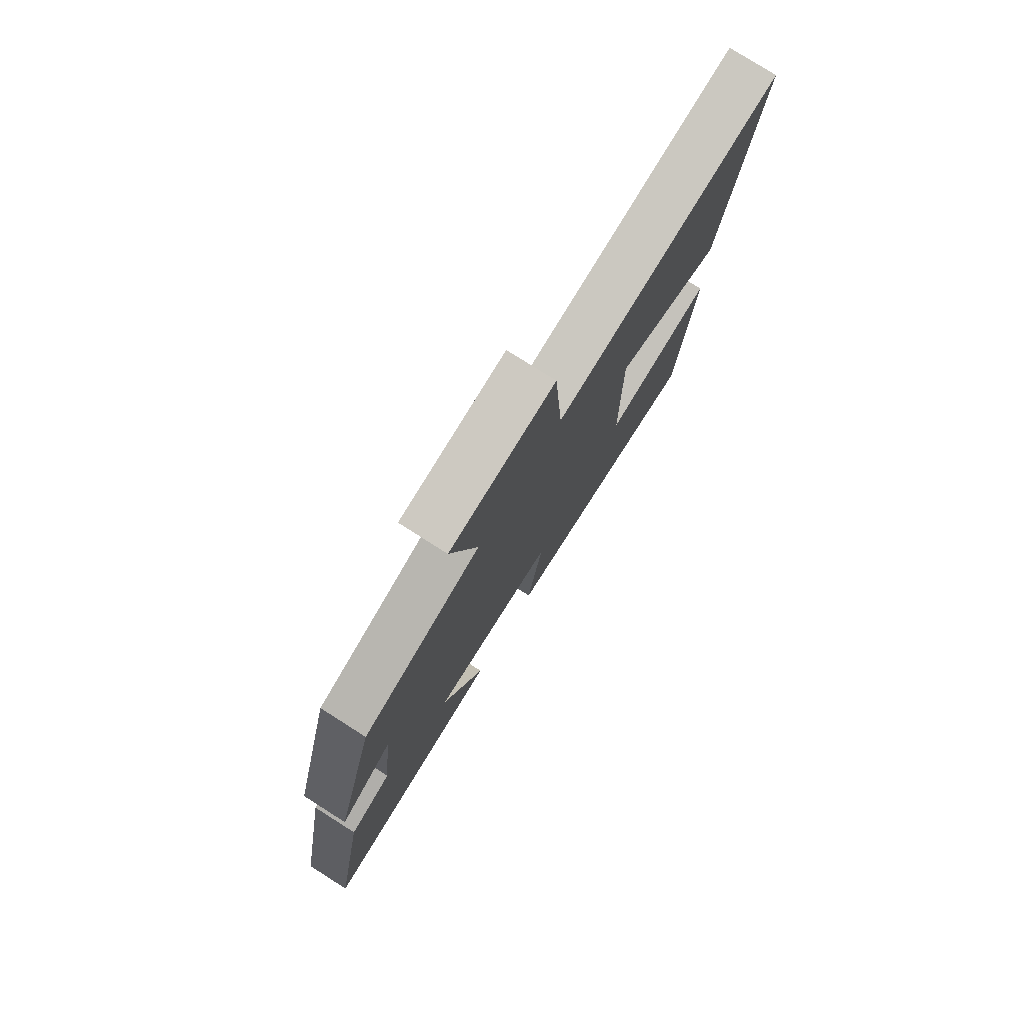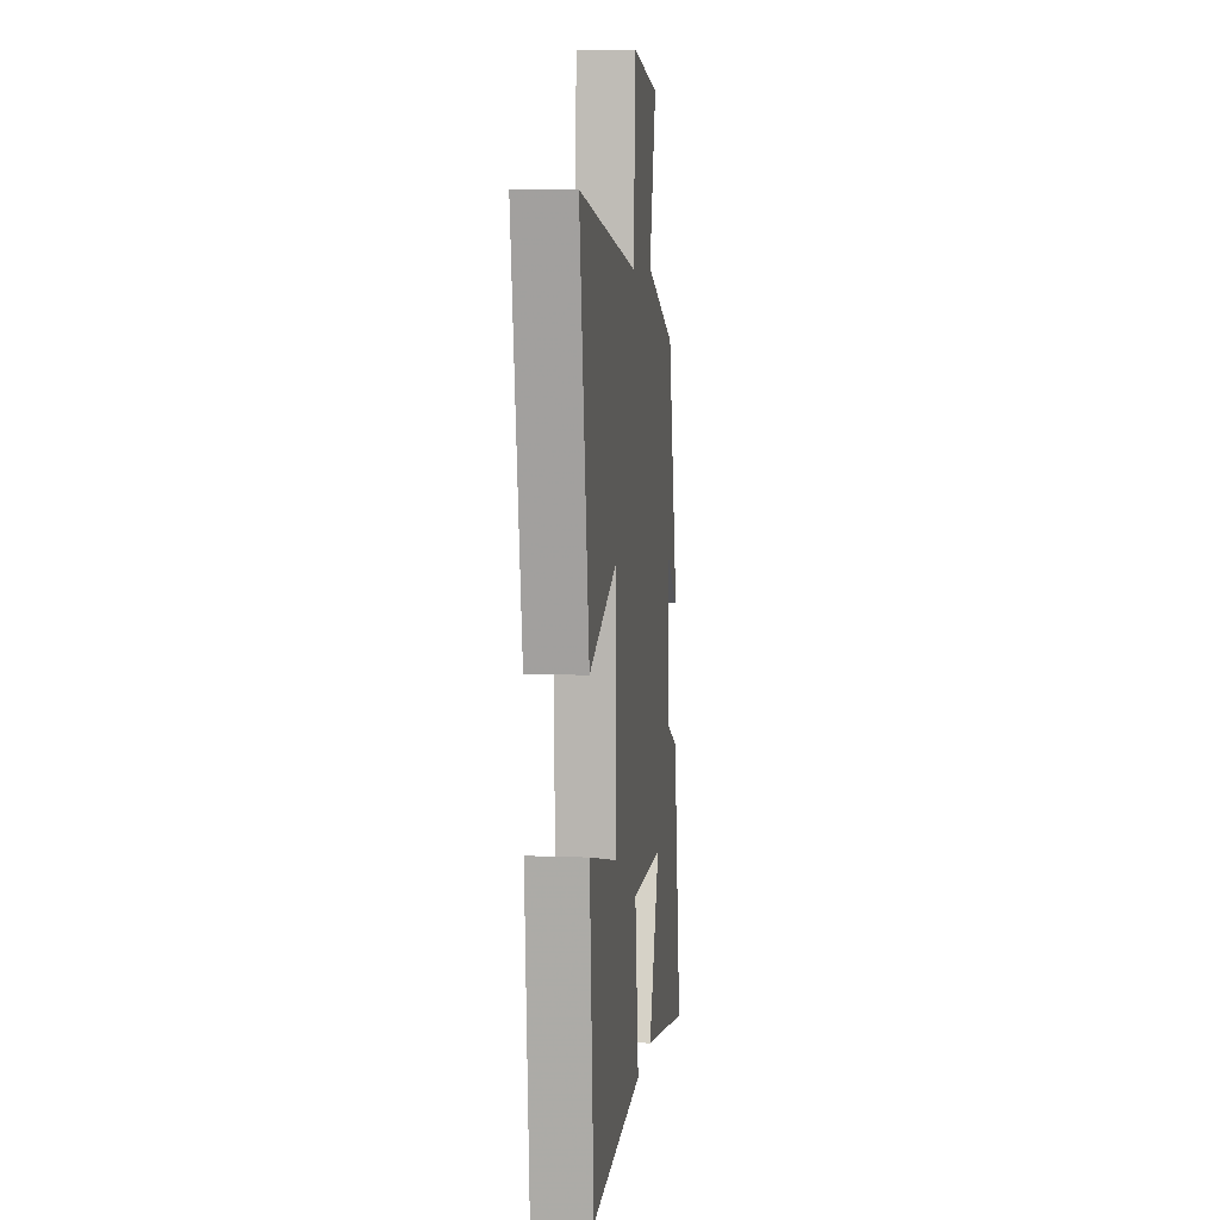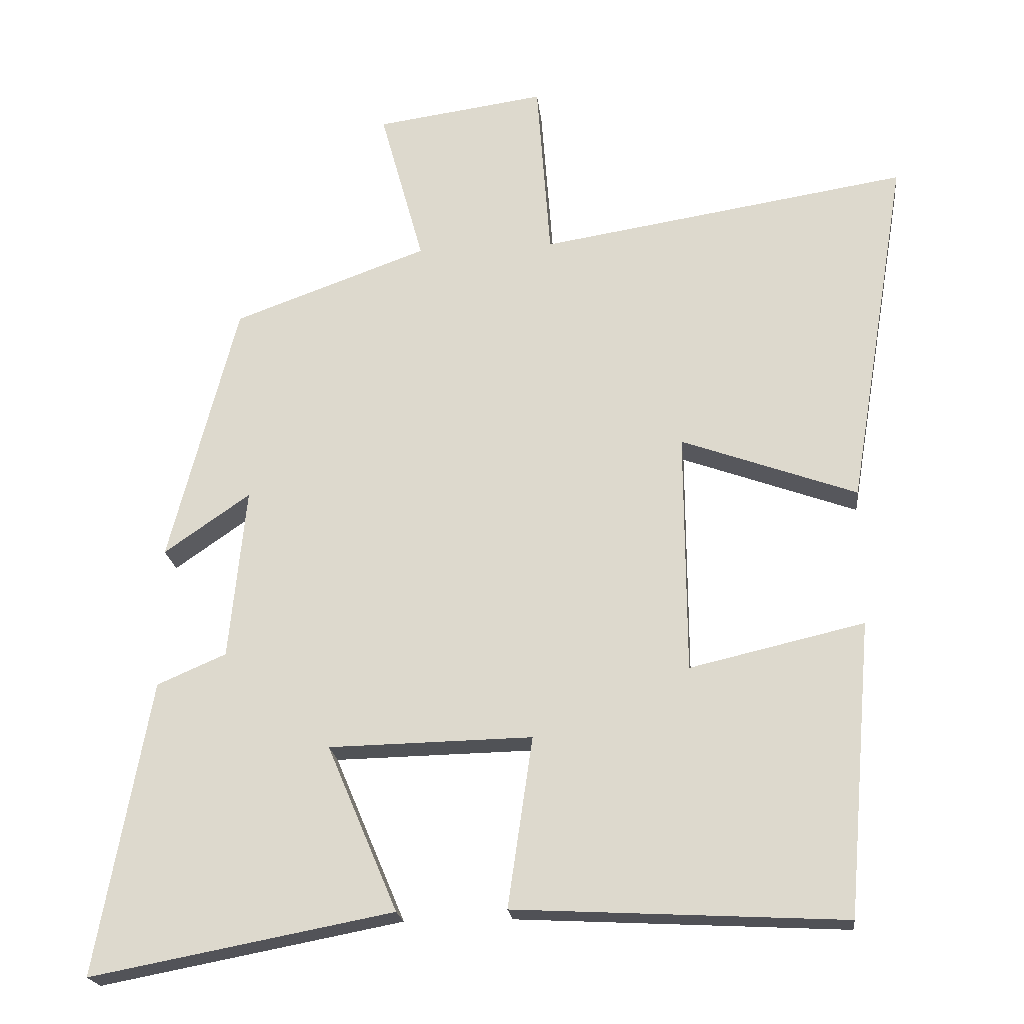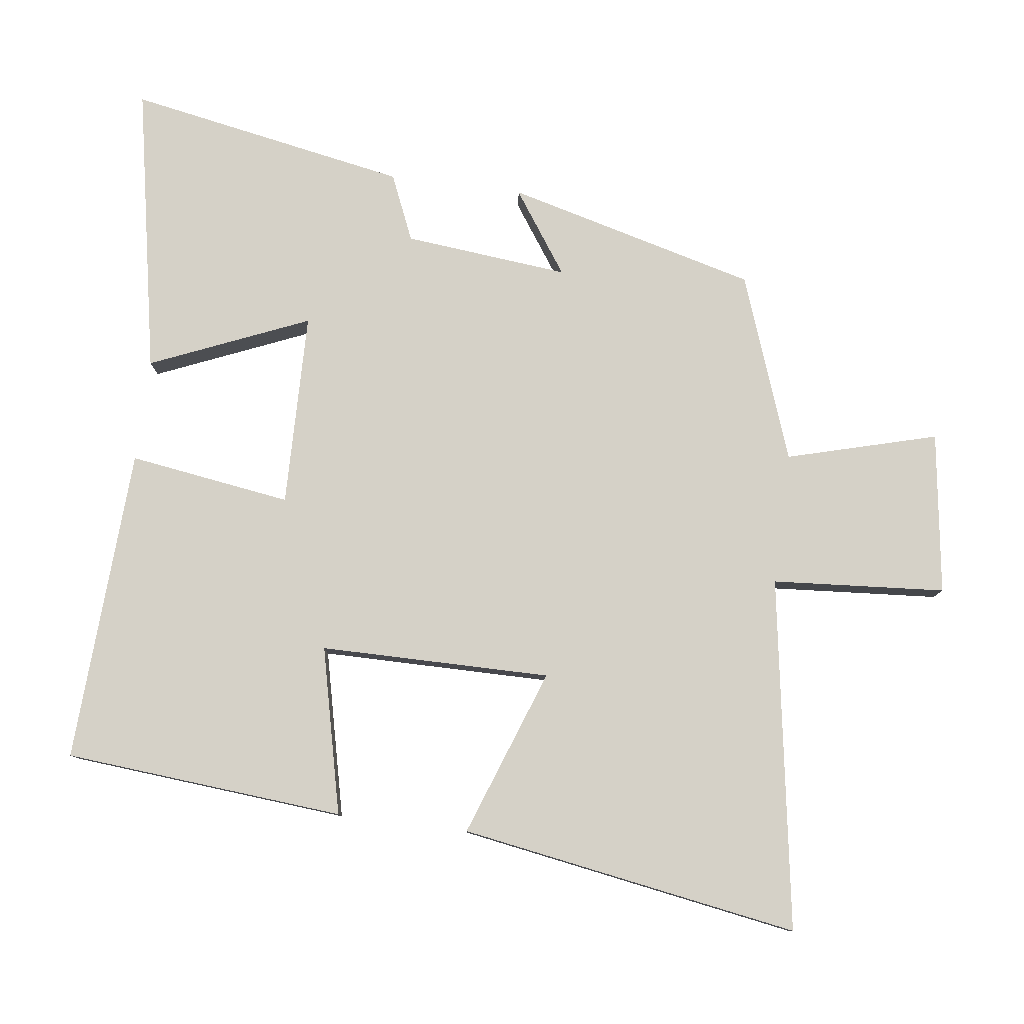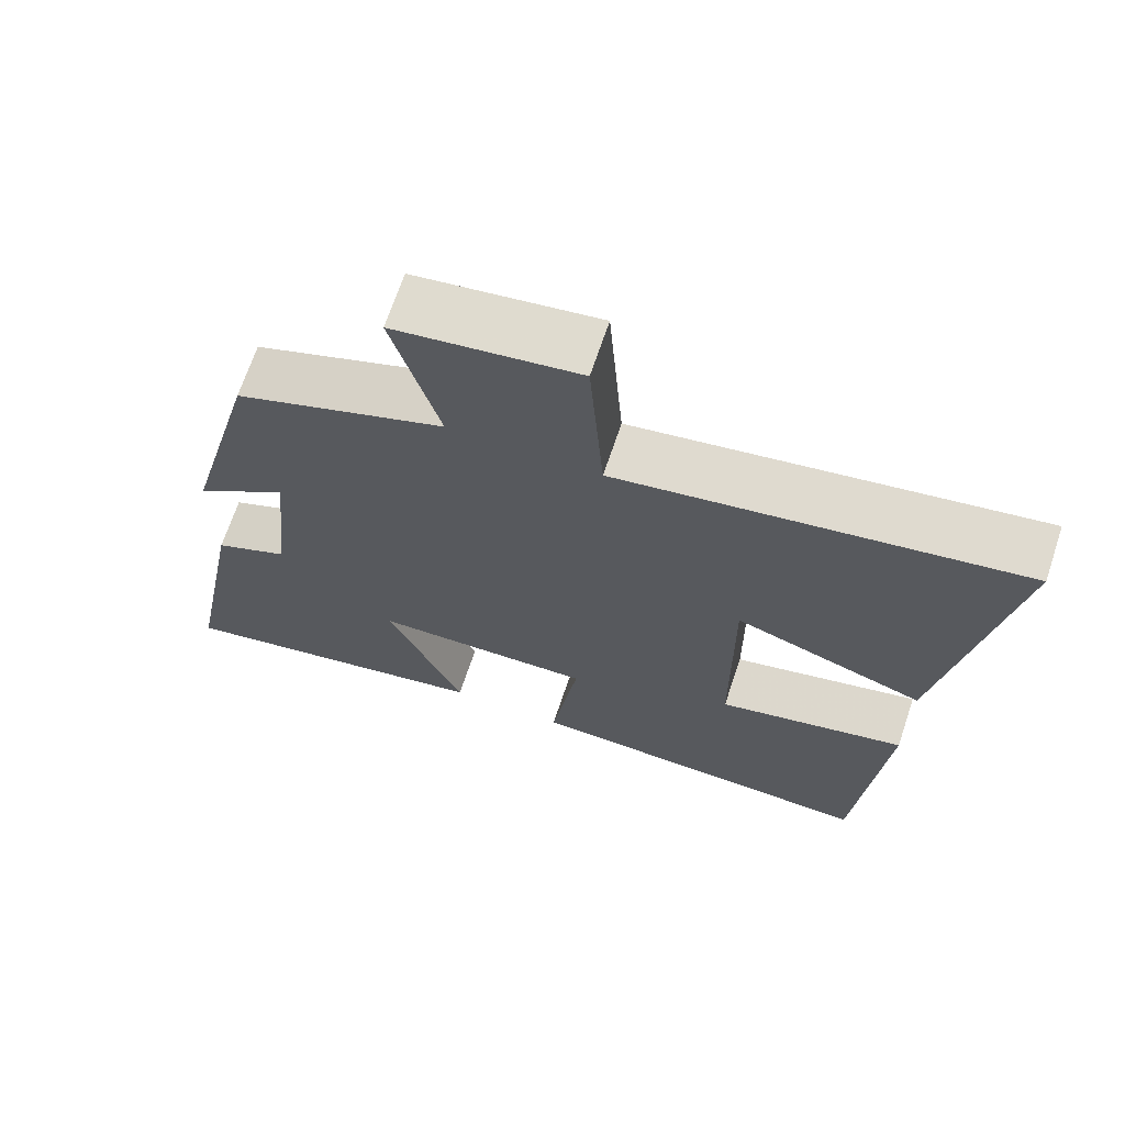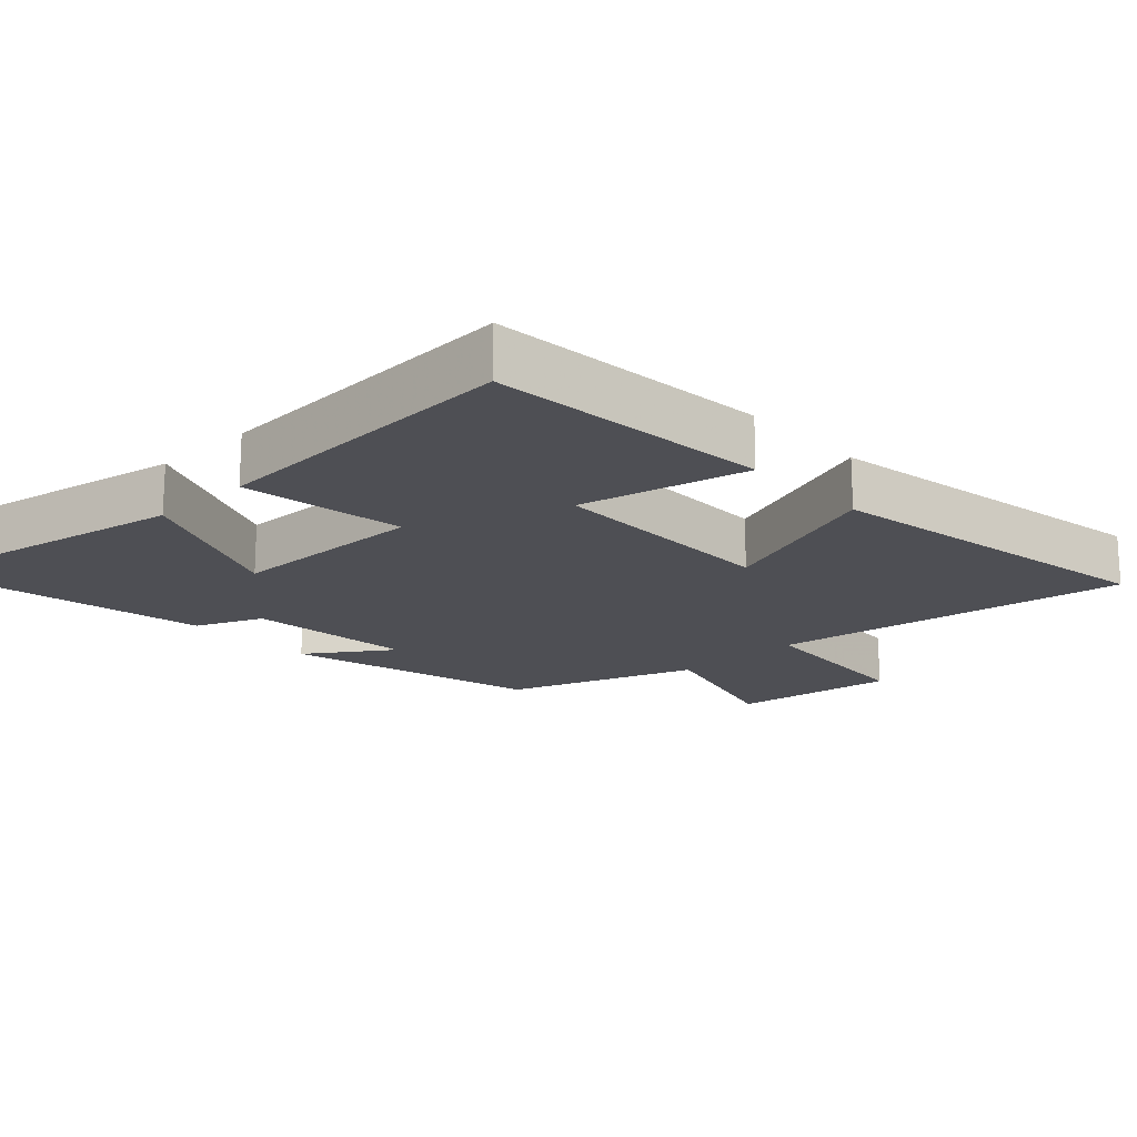
<metadata>
{"format":"obj","ext":"obj","renderer":"f3d","projection":"perspective","resolution":1024,"background":"white","views":[{"elev":78.1,"azim":122.4,"up":"+Z"},{"elev":7.4,"azim":-83.5,"up":"+Z"},{"elev":-20.7,"azim":-173.8,"up":"+Z"},{"elev":79.7,"azim":-82.6,"up":"+Y"},{"elev":68.6,"azim":-161.5,"up":"+Z"},{"elev":-18.3,"azim":-136.7,"up":"+Y"}]}
</metadata>
<code>
v -0.583 0.07 0.583
v -0.065 0.07 0.5
v -0.046 0.07 0.755
v 0.192 0.07 0.721
v 0.131 0.07 0.5
v 0.404 0.07 0.401
v 0.5 0.07 0.032
v 0.379 0.07 0.116
v 0.403 0.07 -0.126
v 0.5 0.07 -0.168
v 0.576 0.07 -0.581
v 0.151 0.07 -0.5
v 0.25 0.07 -0.267
v -0.036 0.07 -0.261
v -0.001 0.07 -0.5
v -0.465 0.07 -0.524
v -0.5 0.07 -0.111
v -0.255 0.07 -0.168
v -0.253 0.07 0.172
v -0.5 0.07 0.083
v -0.583 0 0.583
v -0.065 0 0.5
v -0.046 0 0.755
v 0.192 0 0.721
v 0.131 0 0.5
v 0.404 0 0.401
v 0.5 0 0.032
v 0.379 0 0.116
v 0.403 0 -0.126
v 0.5 0 -0.168
v 0.576 0 -0.581
v 0.151 0 -0.5
v 0.25 0 -0.267
v -0.036 0 -0.261
v -0.001 0 -0.5
v -0.465 0 -0.524
v -0.5 0 -0.111
v -0.255 0 -0.168
v -0.253 0 0.172
v -0.5 0 0.083
f 19 20 1 2
f 18 19 2
f 16 17 18
f 15 16 18
f 14 15 18
f 13 14 18 2
f 11 12 13
f 10 11 13
f 9 10 13
f 13 2 3
f 9 13 3
f 8 9 3
f 5 6 7 8
f 5 8 3
f 3 4 5
f 22 21 40 39
f 22 39 38
f 38 37 36
f 38 36 35
f 38 35 34
f 22 38 34 33
f 33 32 31
f 33 31 30
f 33 30 29
f 23 22 33
f 23 33 29
f 23 29 28
f 28 27 26 25
f 23 28 25
f 25 24 23
f 1 21 22 2
f 2 22 23 3
f 3 23 24 4
f 4 24 25 5
f 5 25 26 6
f 6 26 27 7
f 7 27 28 8
f 8 28 29 9
f 9 29 30 10
f 10 30 31 11
f 11 31 32 12
f 12 32 33 13
f 13 33 34 14
f 14 34 35 15
f 15 35 36 16
f 16 36 37 17
f 17 37 38 18
f 18 38 39 19
f 19 39 40 20
f 20 40 21 1

</code>
